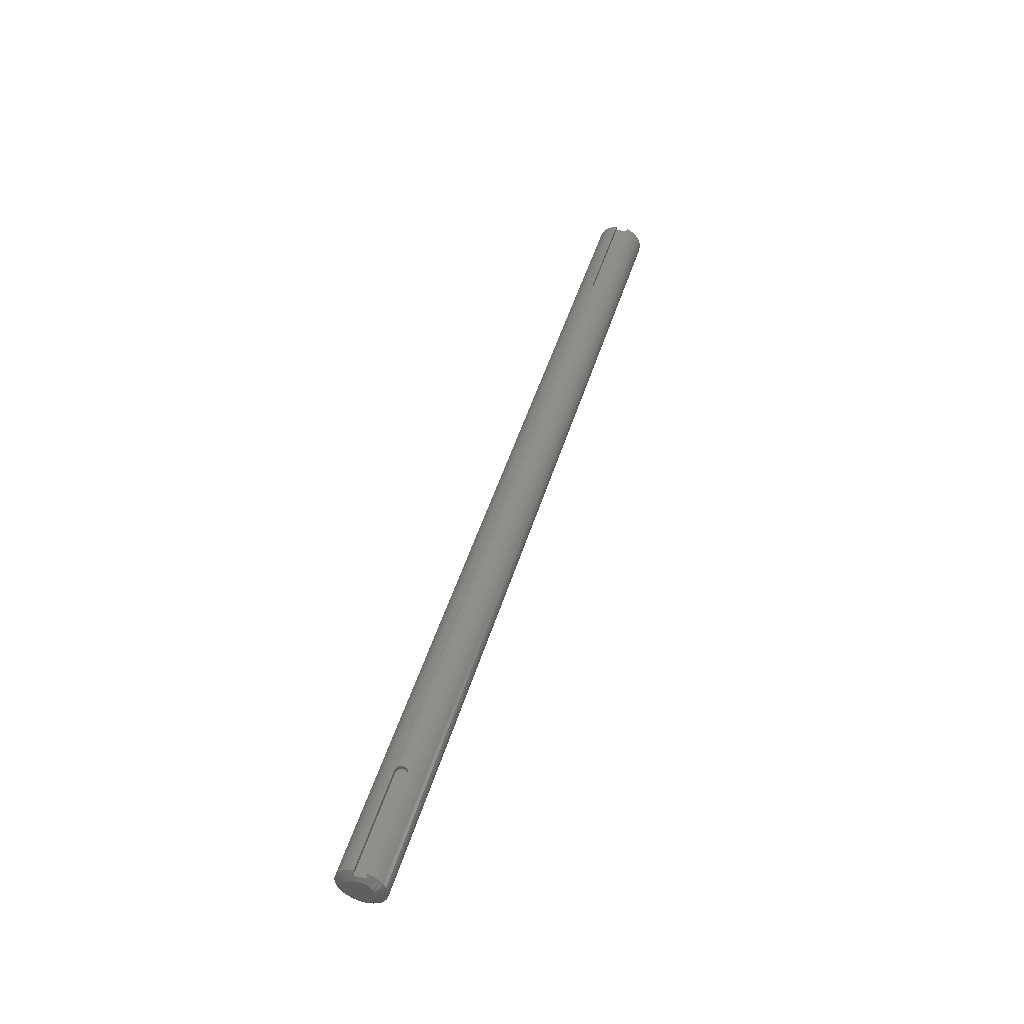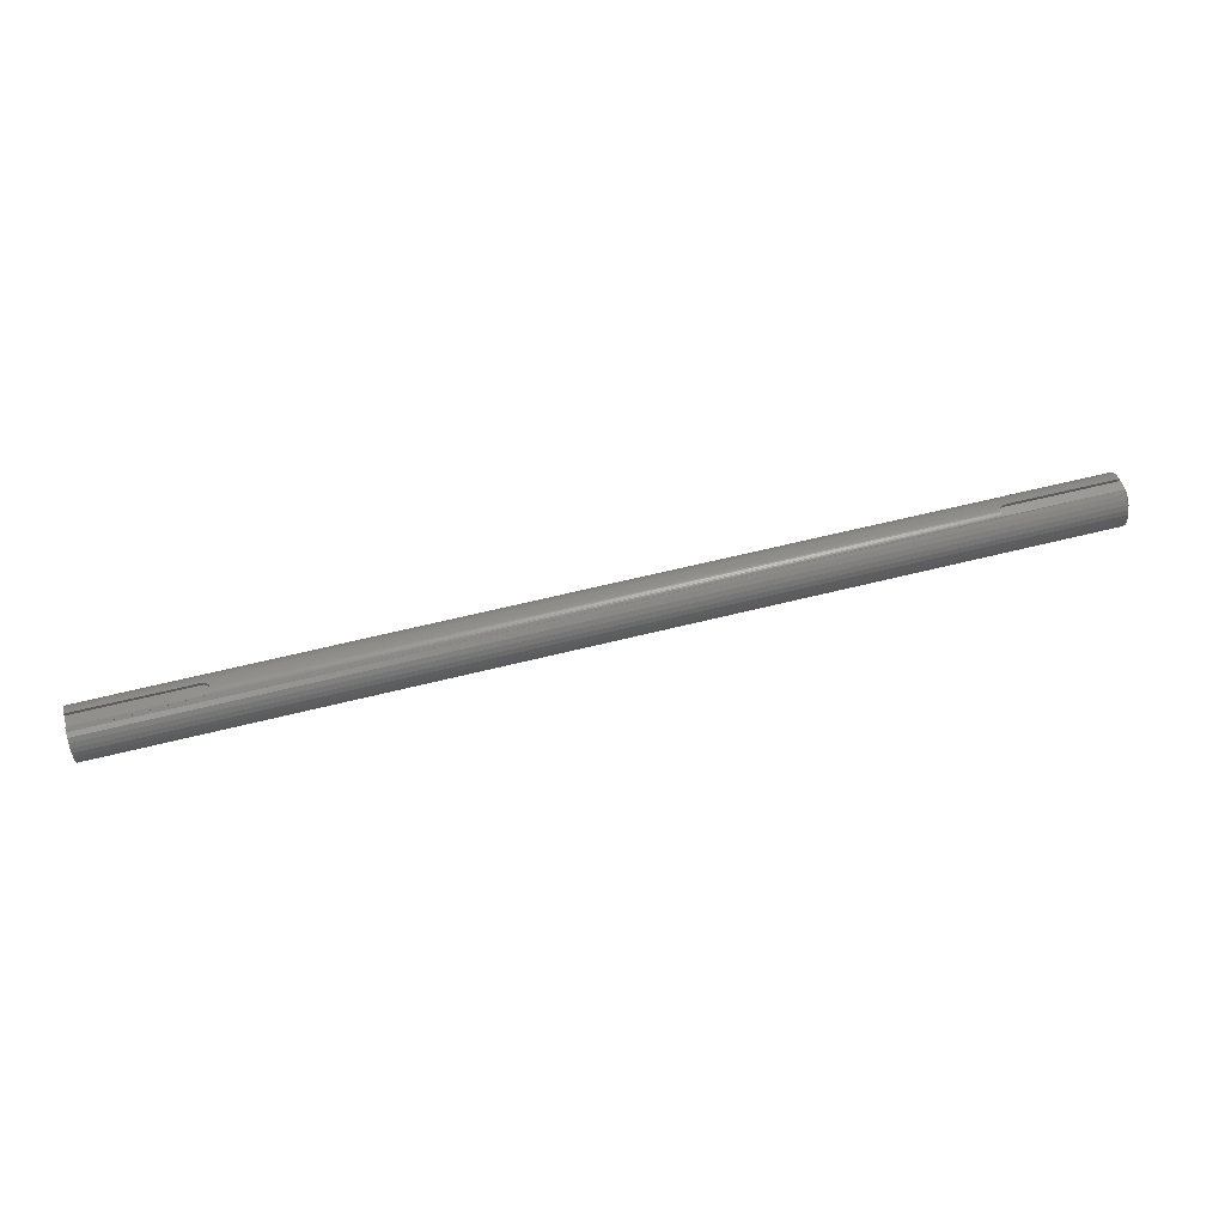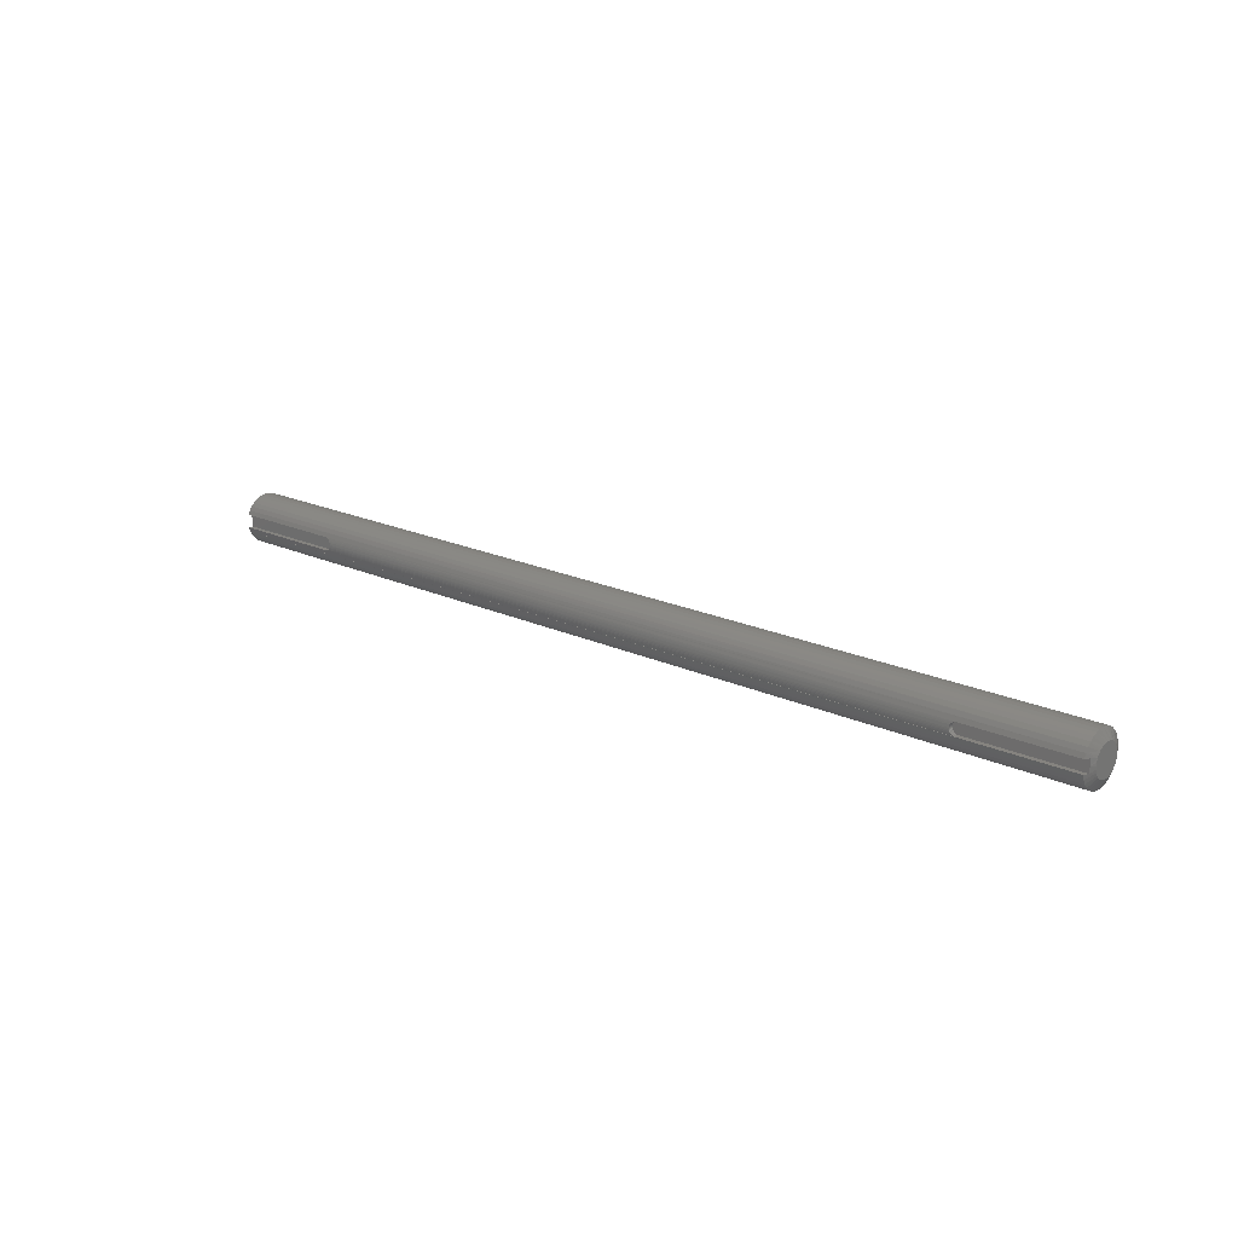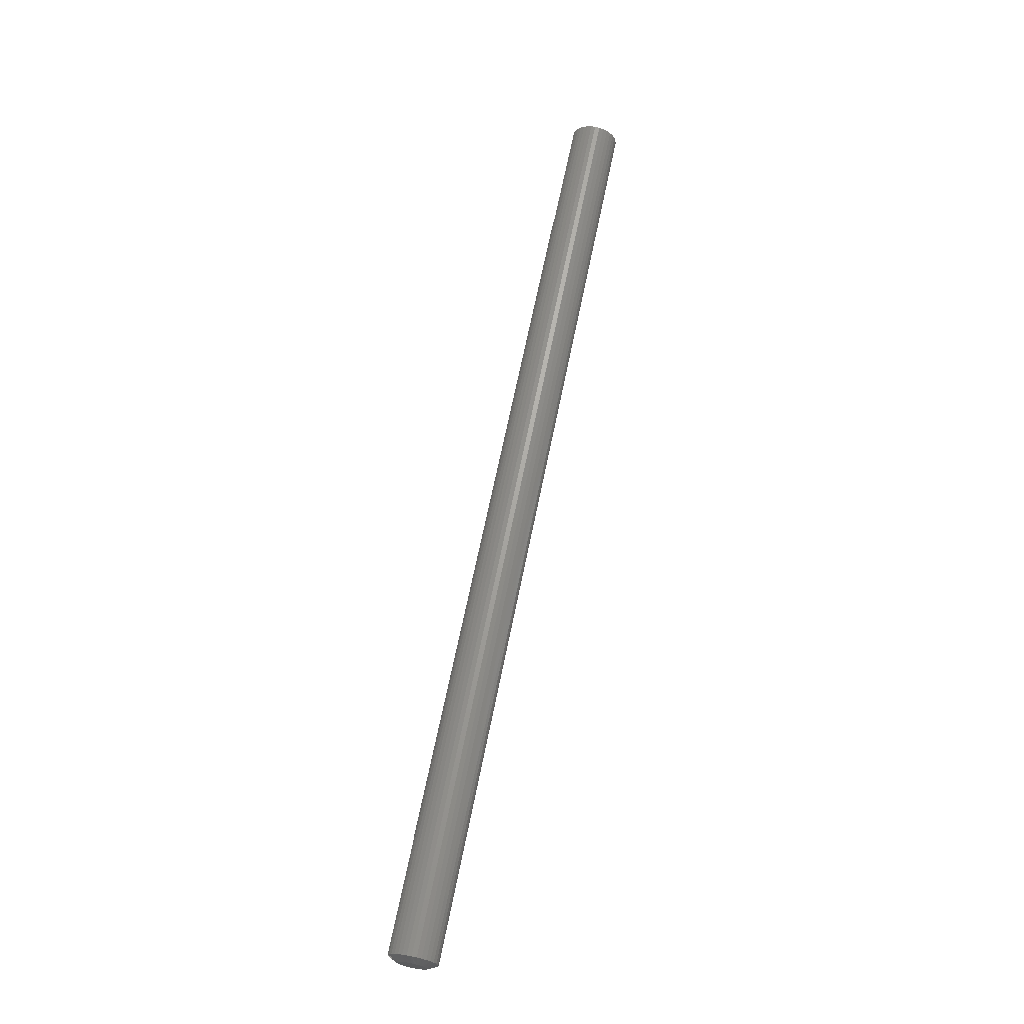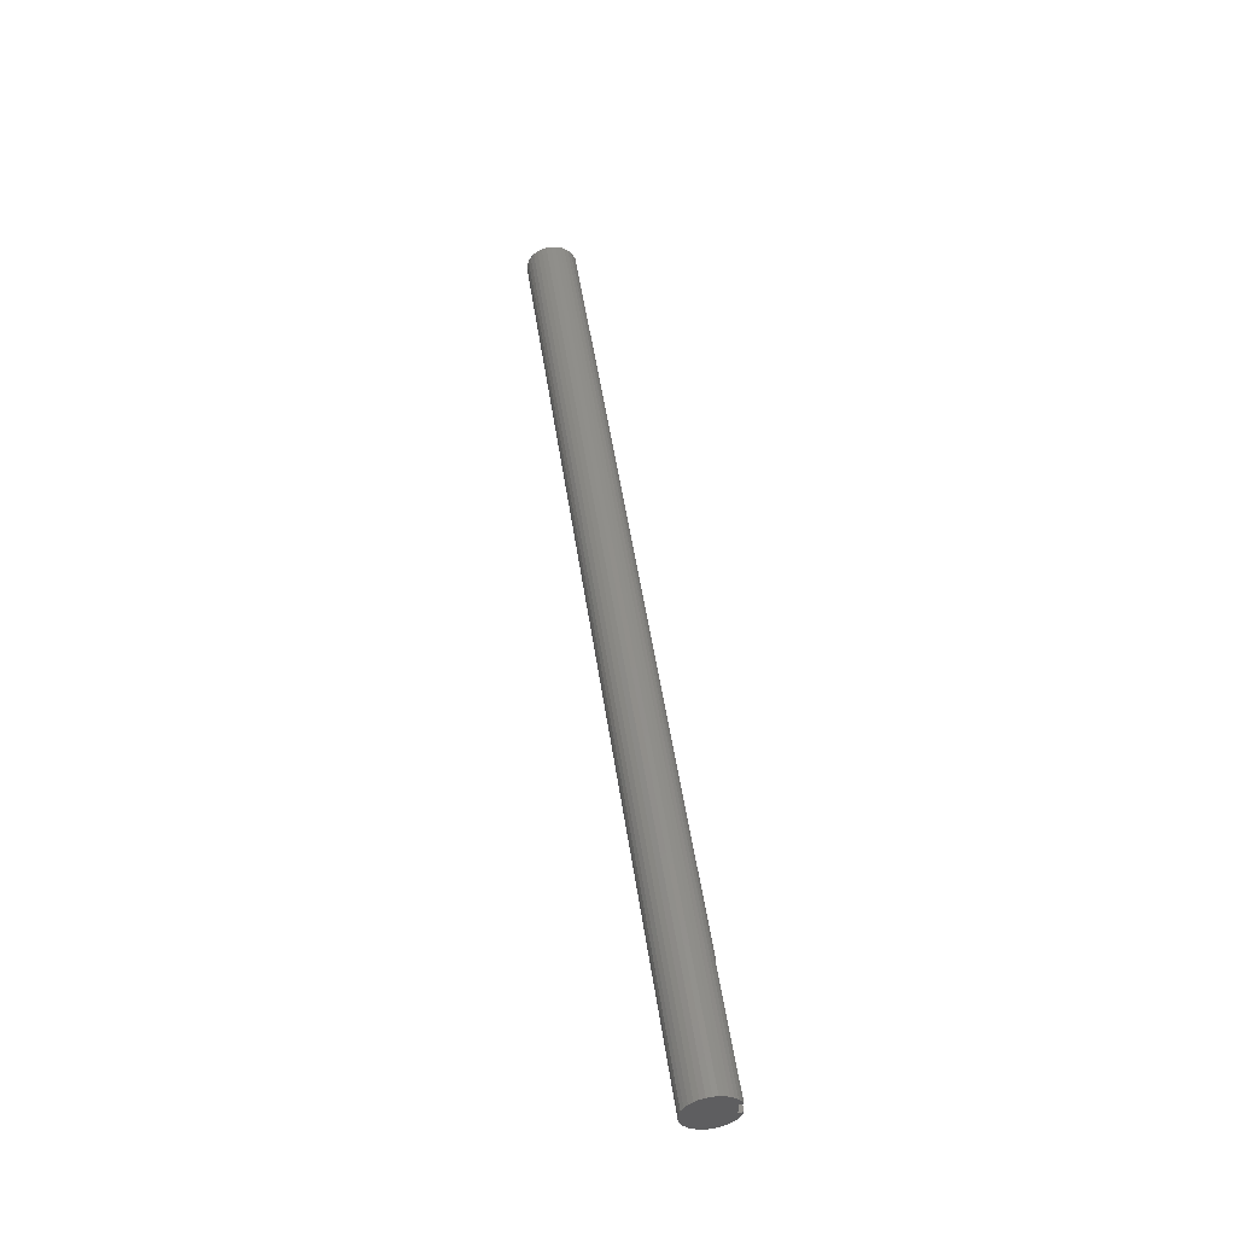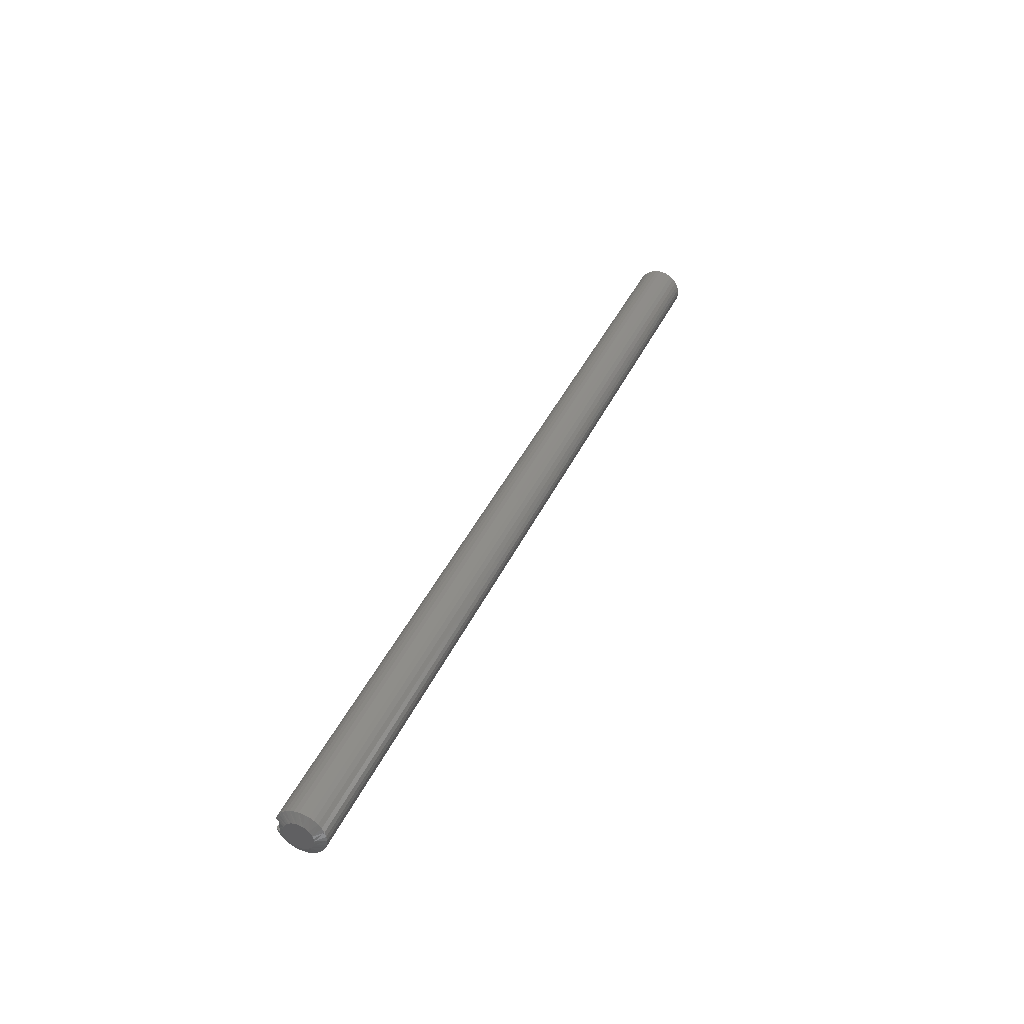
<metadata>
{"format":"stl","ext":"stl","renderer":"f3d","projection":"perspective","resolution":1024,"background":"white","views":[{"elev":46.3,"azim":106.2,"up":"+Z"},{"elev":61.0,"azim":-14.4,"up":"+Z"},{"elev":18.9,"azim":41.8,"up":"+Y"},{"elev":67.1,"azim":101.5,"up":"+Y"},{"elev":49.8,"azim":-98.2,"up":"+Y"},{"elev":39.2,"azim":112.6,"up":"+Y"}]}
</metadata>
<code>
# stl→obj: 164 verts, 324 faces
v 0.5703 -0.007812 -0.007812
v 0.5703 -0.007812 0
v 0.7458 -0.007812 -0.007812
v 0.7422 -0.007812 -0.000455
v 0.7454 0.0111 -0.007812
v 0.7422 0.0111 -0.001064
v 0.5703 0.0111 -0.007812
v 0.5703 0.0111 -0.001064
v 0.561 0.00349 -0.007812
v 0.562 0.006094 0
v 0.5609 0.00165 0.0003917
v 0.5624 -0.003609 -0.007812
v 0.5619 -0.00269 0.0002892
v 0.5633 -0.004761 7.09e-05
v 0.5616 -0.001974 -0.007812
v 0.566 0.01005 -0.0007825
v 0.5647 0.009246 -0.0005901
v 0.5651 0.009508 -0.007812
v 0.5667 0.01038 -0.007812
v 0.5616 0.005264 -0.007812
v 0.5624 0.006899 -0.007812
v 0.5635 0.008249 -0.0003749
v 0.5636 -0.005043 -0.007812
v 0.5648 -0.006015 -0.0001155
v 0.5651 -0.006219 -0.007812
v 0.567 -0.0072 -0.0003296
v 0.5667 -0.007093 -0.007812
v 0.5689 -0.007621 -0.0004146
v 0.5685 -0.007631 -0.007812
v 0.5609 0.001645 -0.007812
v 0.5611 -0.0005998 0.0003982
v 0.561 -0.0002003 -0.007812
v 0.5636 0.008332 -0.007812
v 0.5674 0.01063 -0.0009348
v 0.5685 0.01092 -0.007812
v 0.5688 0.01098 -0.001031
v 0.7463 0.001542 -0.007812
v -0.75 0.01275 -0.001566
v 0.7422 0.01792 -0.003683
v -0.75 0.01923 -0.004361
v -0.565 0.01275 -0.001566
v -0.5547 0.002489 0.0003564
v -0.5548 0.0009302 0.0004078
v -0.5628 -0.007569 -0.0004039
v -0.5603 -0.006642 -0.000224
v -0.5584 -0.005548 -4.127e-05
v -0.5566 -0.00356 0.0002109
v -0.5566 0.008382 -0.0004019
v -0.5576 0.009647 -0.0006846
v -0.5602 0.0116 -0.001207
v -0.5589 0.01073 -0.0009613
v -0.5618 0.01224 -0.001401
v -0.5633 0.01262 -0.001524
v 0.7422 0.02413 -0.007512
v -0.75 0.0251 -0.008265
v 0.7422 0.02954 -0.01242
v -0.5553 0.006094 0
v -0.75 -0.01504 -0.00274
v 0.7422 -0.01504 -0.00274
v -0.565 -0.007812 0
v -0.75 -0.007721 -0.0004355
v -0.75 -0.03906 -0.03906
v 0.7422 -0.03906 -0.03906
v -0.75 -0.03832 -0.03142
v 0.7422 -0.03832 -0.03142
v -0.75 -0.03611 -0.02407
v 0.7422 -0.03611 -0.02407
v -0.75 -0.03251 -0.01729
v 0.7422 -0.03251 -0.01729
v -0.75 -0.02768 -0.01133
v 0.7422 -0.02768 -0.01133
v -0.75 -0.02178 -0.006417
v 0.7422 -0.02178 -0.006417
v -0.5554 -0.001456 0.000367
v 0.7422 0.03988 -0.03906
v -0.75 0.03988 -0.03906
v 0.7422 0.03921 -0.03179
v -0.75 0.03925 -0.03203
v 0.7422 0.03721 -0.02477
v -0.75 0.03738 -0.02523
v 0.7422 0.03395 -0.01824
v -0.75 0.03433 -0.01887
v -0.75 0.03019 -0.01315
v 0.75 0.02244 -0.02994
v 0.75 0.0238 -0.03441
v 0.75 0.01727 -0.0222
v 0.75 0.02024 -0.02581
v 0.75 0.01366 -0.01923
v 0.75 0.009538 -0.01703
v 0.75 -0.01645 -0.0222
v 0.75 -0.01284 -0.01923
v 0.75 -0.008715 -0.01703
v 0.75 -0.02162 -0.02994
v 0.75 -0.01942 -0.02581
v 0.75 0.005064 -0.01567
v 0.75 0.0004112 -0.01521
v 0.75 -0.004241 -0.01567
v 0.75 -0.02344 -0.03906
v 0.75 -0.02298 -0.03441
v 0.75 0.02426 -0.03906
v -0.5549 0.004473 -0.007812
v -0.5547 0.002467 -0.007812
v -0.561 0.01196 -0.007812
v -0.563 0.01255 -0.007812
v -0.5577 -0.004802 -0.007812
v -0.565 0.01275 -0.007812
v -0.5555 0.006401 -0.007812
v -0.5564 0.008178 -0.007812
v -0.5577 0.009736 -0.007812
v -0.5593 0.01101 -0.007812
v -0.5564 -0.003244 -0.007812
v -0.5555 -0.001467 -0.007812
v -0.5549 0.0004617 -0.007812
v -0.5593 -0.00608 -0.007812
v -0.561 -0.00703 -0.007812
v -0.563 -0.007615 -0.007812
v -0.565 -0.007812 -0.007812
v -0.75 0.01275 -0.007812
v -0.75 0.03688 -0.05417
v -0.75 -0.03606 -0.05417
v -0.75 0.03913 -0.04676
v -0.75 -0.03241 -0.06099
v -0.75 0.03323 -0.06099
v -0.75 -0.0275 -0.06697
v -0.75 0.02832 -0.06697
v -0.75 -0.02152 -0.07188
v -0.75 0.02234 -0.07188
v -0.75 -0.01469 -0.07553
v -0.75 0.01552 -0.07553
v -0.75 -0.00729 -0.07778
v -0.75 0.0004112 -0.07854
v -0.75 0.008112 -0.07778
v -0.75 -0.007812 -0.007812
v -0.75 -0.0383 -0.04676
v 0.75 0.0238 -0.04372
v 0.75 -0.02162 -0.04819
v 0.75 0.02244 -0.04819
v 0.75 -0.01942 -0.05231
v 0.75 0.02024 -0.05231
v 0.75 -0.01645 -0.05593
v 0.75 0.01727 -0.05593
v 0.75 -0.01284 -0.05889
v 0.75 0.01366 -0.05889
v 0.75 -0.008715 -0.0611
v 0.75 0.009538 -0.0611
v 0.75 -0.004241 -0.06245
v 0.75 0.0004112 -0.06291
v 0.75 0.005064 -0.06245
v 0.75 -0.02298 -0.04372
v 0.7422 0.03913 -0.04676
v 0.7422 0.03688 -0.05417
v 0.7422 0.03323 -0.06099
v 0.7422 0.02832 -0.06697
v 0.7422 0.02234 -0.07188
v 0.7422 0.01552 -0.07553
v 0.7422 0.008112 -0.07778
v 0.7422 0.0004112 -0.07854
v 0.7422 -0.00729 -0.07778
v 0.7422 -0.01469 -0.07553
v 0.7422 -0.02152 -0.07188
v 0.7422 -0.0275 -0.06697
v 0.7422 -0.03241 -0.06099
v 0.7422 -0.03606 -0.05417
v 0.7422 -0.0383 -0.04676
f 1 2 3
f 3 2 4
f 5 6 7
f 7 6 8
f 9 10 11
f 12 13 14
f 15 13 12
f 16 17 18
f 19 16 18
f 10 9 20
f 10 20 21
f 10 21 22
f 12 14 23
f 23 14 24
f 23 24 25
f 25 24 26
f 25 26 27
f 27 26 28
f 27 28 29
f 29 28 2
f 29 2 1
f 9 11 30
f 30 11 31
f 30 31 32
f 32 31 13
f 32 13 15
f 21 33 22
f 22 33 18
f 22 18 17
f 16 19 34
f 34 19 35
f 34 35 36
f 36 35 7
f 36 7 8
f 9 21 20
f 5 18 33
f 5 33 21
f 5 21 9
f 5 9 30
f 5 30 37
f 18 5 7
f 18 7 35
f 18 35 19
f 37 30 32
f 37 32 15
f 37 15 12
f 37 12 23
f 37 23 25
f 37 25 27
f 37 27 29
f 37 29 1
f 37 1 3
f 38 39 40
f 38 41 39
f 42 11 10
f 42 43 11
f 44 26 24
f 24 14 44
f 45 44 14
f 45 14 46
f 46 14 13
f 46 13 47
f 47 13 31
f 48 22 17
f 17 16 49
f 49 48 17
f 16 34 49
f 49 34 36
f 39 50 51
f 39 52 50
f 39 53 52
f 41 53 39
f 40 39 54
f 40 54 55
f 55 54 56
f 57 42 10
f 57 10 22
f 57 22 48
f 8 6 39
f 8 39 51
f 8 51 49
f 8 49 36
f 58 59 4
f 58 4 2
f 58 2 28
f 58 28 26
f 58 26 44
f 58 44 60
f 58 60 61
f 62 63 64
f 64 63 65
f 64 65 66
f 66 65 67
f 66 67 68
f 68 67 69
f 68 69 70
f 70 69 71
f 70 71 72
f 72 71 73
f 72 73 58
f 58 73 59
f 11 43 31
f 31 43 74
f 31 74 47
f 75 76 77
f 77 76 78
f 77 78 79
f 79 78 80
f 79 80 81
f 81 80 82
f 81 82 56
f 56 82 83
f 56 83 55
f 79 81 84
f 85 79 84
f 56 54 86
f 87 56 86
f 87 84 56
f 88 39 89
f 88 86 39
f 73 71 90
f 91 73 90
f 91 92 73
f 69 67 93
f 94 69 93
f 94 90 69
f 93 67 65
f 81 56 84
f 54 39 86
f 95 89 37
f 96 95 37
f 59 73 92
f 71 69 90
f 5 37 89
f 5 89 39
f 5 39 6
f 3 4 59
f 3 59 92
f 3 92 97
f 3 97 96
f 3 96 37
f 63 98 99
f 63 99 93
f 63 93 65
f 100 75 77
f 100 77 79
f 100 79 85
f 57 101 42
f 101 102 42
f 103 52 104
f 50 52 103
f 105 46 47
f 52 53 104
f 104 53 41
f 104 41 106
f 101 57 107
f 107 57 48
f 107 48 108
f 108 48 49
f 108 49 109
f 109 49 51
f 109 51 110
f 110 51 50
f 110 50 103
f 105 47 111
f 111 47 74
f 111 74 112
f 112 74 43
f 112 43 113
f 113 43 42
f 113 42 102
f 105 114 46
f 46 114 115
f 46 115 45
f 45 115 116
f 45 116 44
f 44 116 117
f 44 117 60
f 106 41 118
f 118 41 38
f 83 70 55
f 68 70 83
f 82 68 83
f 66 68 82
f 80 66 82
f 64 66 80
f 78 64 80
f 119 120 121
f 122 120 119
f 123 122 119
f 124 122 123
f 125 124 123
f 126 124 125
f 127 126 125
f 128 126 127
f 129 128 127
f 130 128 129
f 131 130 129
f 132 131 129
f 133 70 72
f 133 72 58
f 133 58 61
f 118 38 40
f 118 40 55
f 118 55 70
f 118 70 133
f 120 134 121
f 121 134 62
f 121 62 76
f 76 62 64
f 76 64 78
f 133 105 111
f 108 109 110
f 108 110 103
f 108 103 104
f 108 104 106
f 118 133 111
f 118 111 112
f 118 112 113
f 118 113 102
f 118 102 101
f 118 101 107
f 118 107 108
f 118 108 106
f 114 105 133
f 114 133 117
f 114 117 116
f 114 116 115
f 133 61 117
f 117 61 60
f 96 97 92
f 95 96 92
f 95 92 89
f 89 92 91
f 89 91 88
f 88 91 90
f 88 90 86
f 86 90 94
f 86 94 87
f 87 94 93
f 87 93 84
f 84 93 99
f 84 99 85
f 135 136 137
f 137 136 138
f 137 138 139
f 139 138 140
f 139 140 141
f 141 140 142
f 141 142 143
f 143 142 144
f 143 144 145
f 145 144 146
f 145 146 147
f 145 147 148
f 85 99 100
f 100 99 98
f 100 98 135
f 135 98 149
f 135 149 136
f 76 75 121
f 121 75 150
f 121 150 119
f 119 150 151
f 119 151 123
f 123 151 152
f 123 152 125
f 125 152 153
f 125 153 127
f 127 153 154
f 127 154 129
f 129 154 155
f 129 155 132
f 132 155 156
f 132 156 131
f 131 156 157
f 131 157 130
f 130 157 158
f 130 158 128
f 128 158 159
f 128 159 126
f 126 159 160
f 126 160 124
f 124 160 161
f 124 161 122
f 122 161 162
f 122 162 120
f 120 162 163
f 120 163 134
f 134 163 164
f 134 164 62
f 62 164 63
f 137 151 150
f 136 149 163
f 136 163 162
f 136 162 161
f 138 136 161
f 140 138 161
f 140 161 160
f 140 160 159
f 142 140 159
f 144 142 159
f 144 159 158
f 144 158 157
f 146 144 157
f 147 146 157
f 147 157 156
f 147 156 155
f 148 147 155
f 145 148 155
f 145 155 154
f 145 154 153
f 143 145 153
f 141 143 153
f 141 153 152
f 141 152 151
f 139 141 151
f 137 139 151
f 98 63 164
f 98 164 163
f 98 163 149
f 75 100 135
f 75 135 137
f 75 137 150

</code>
